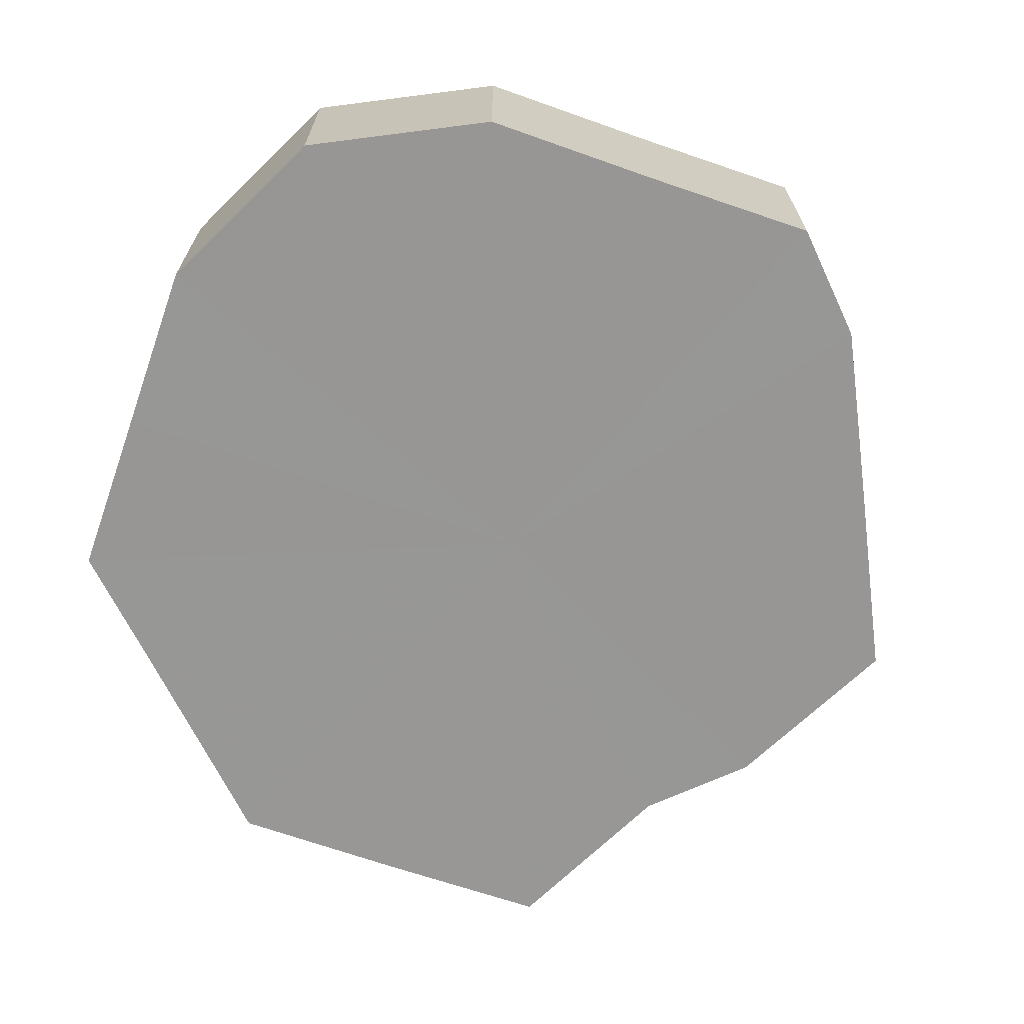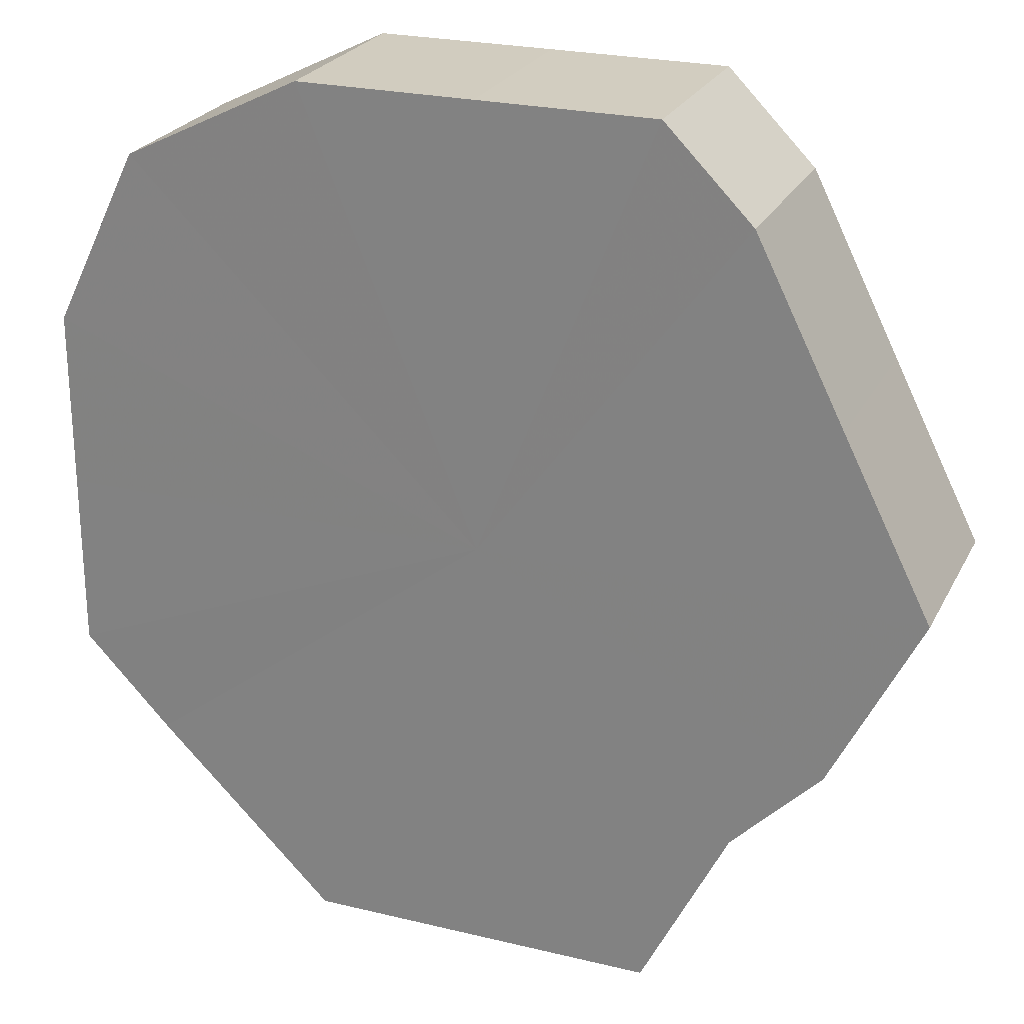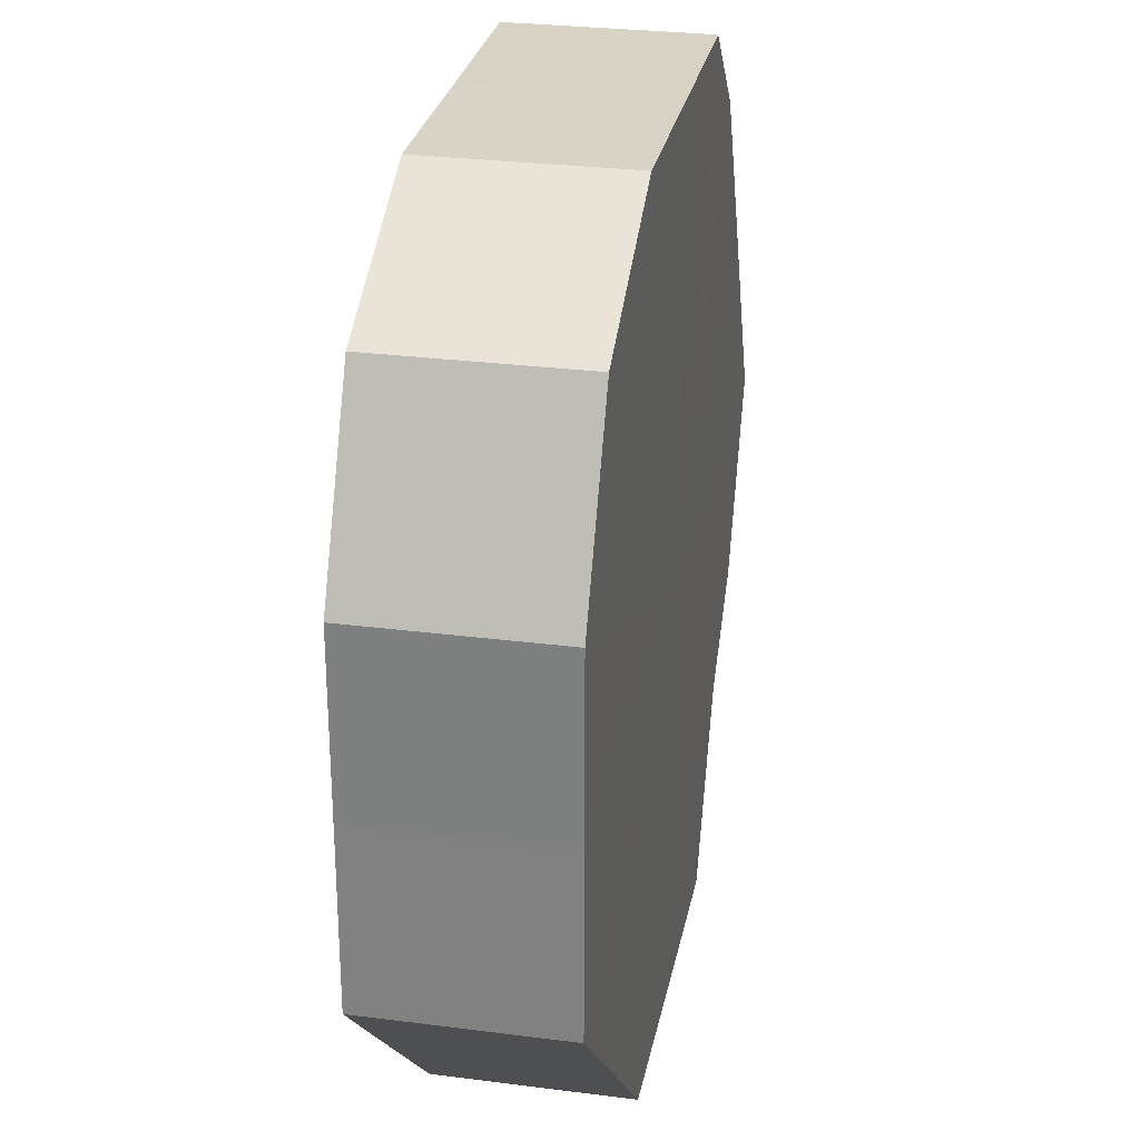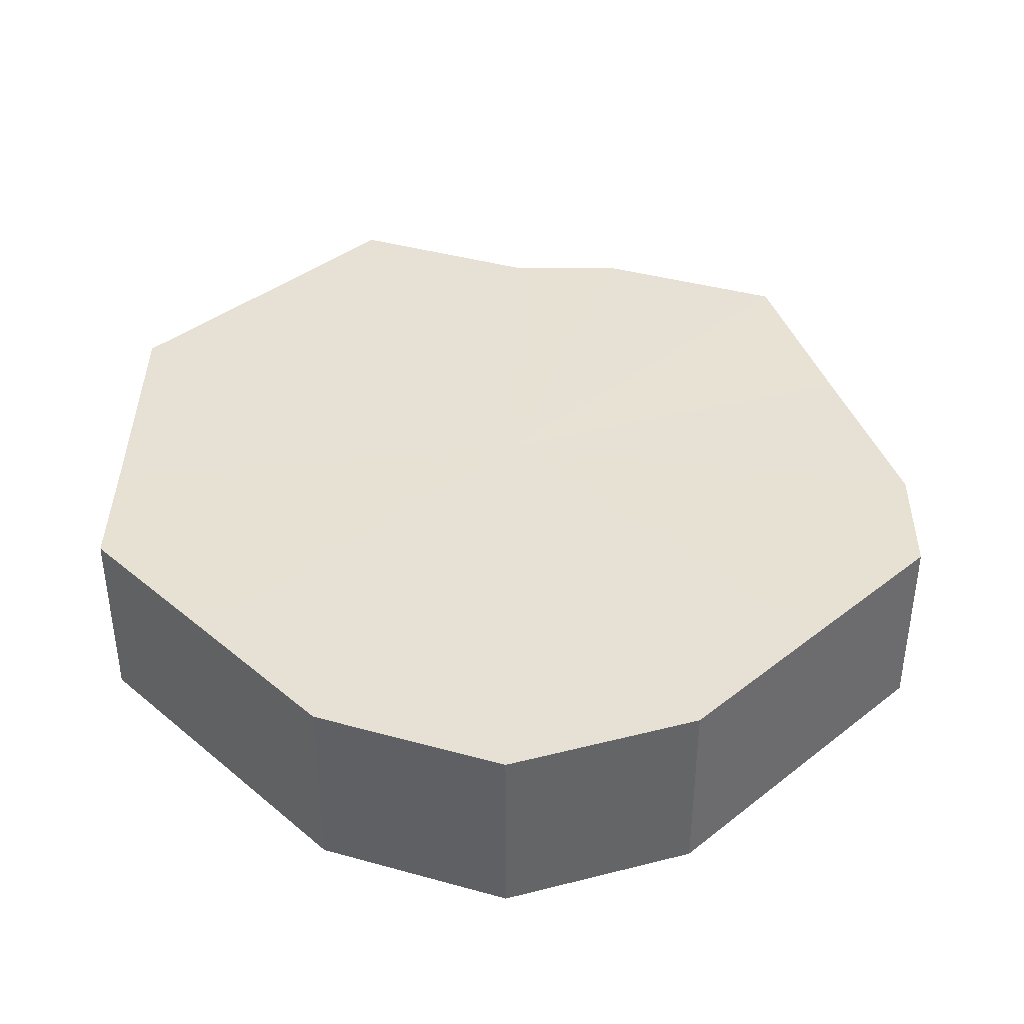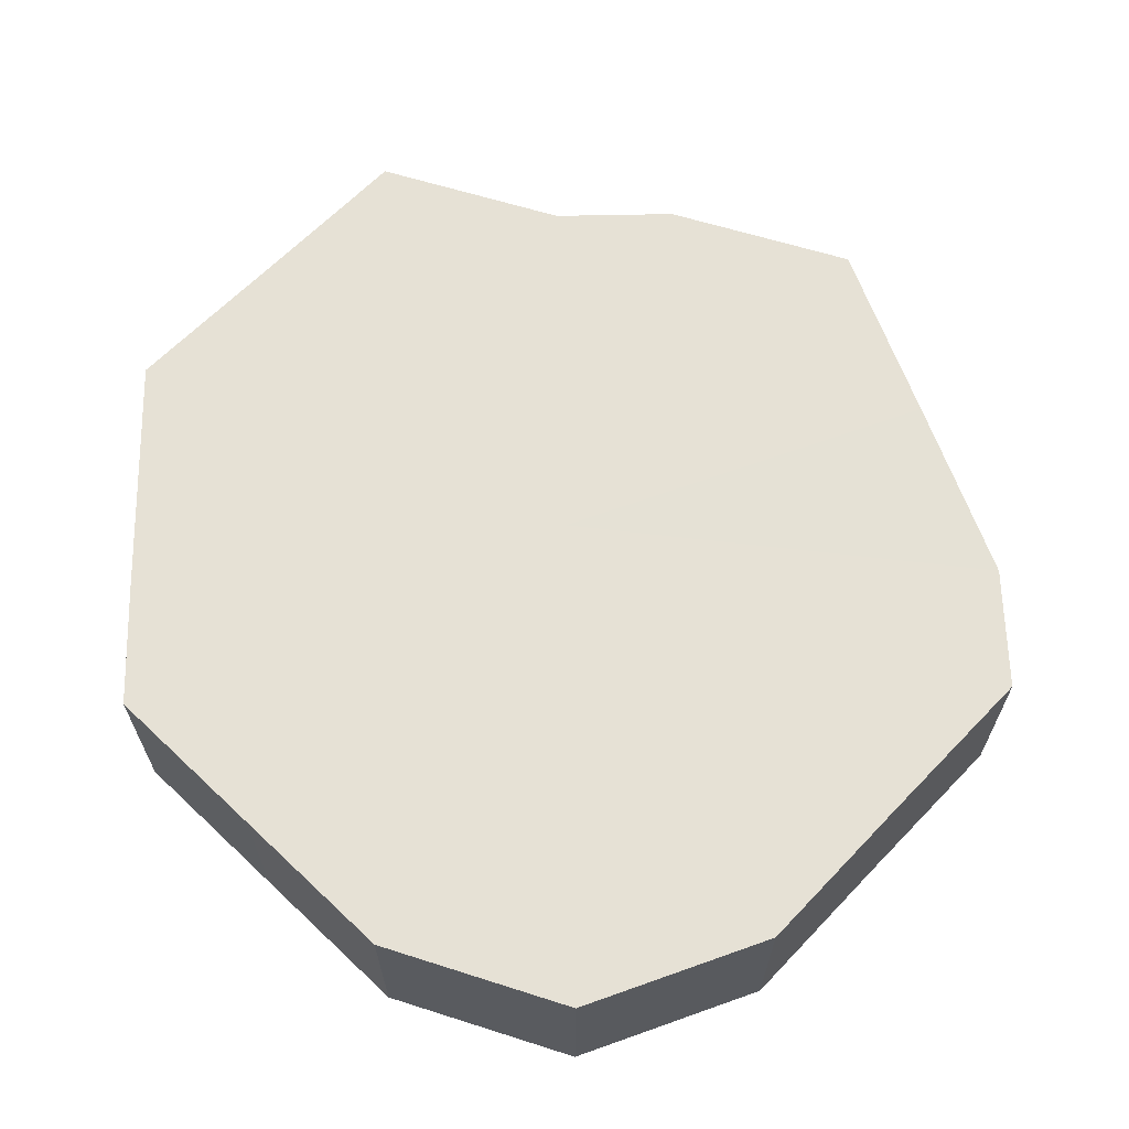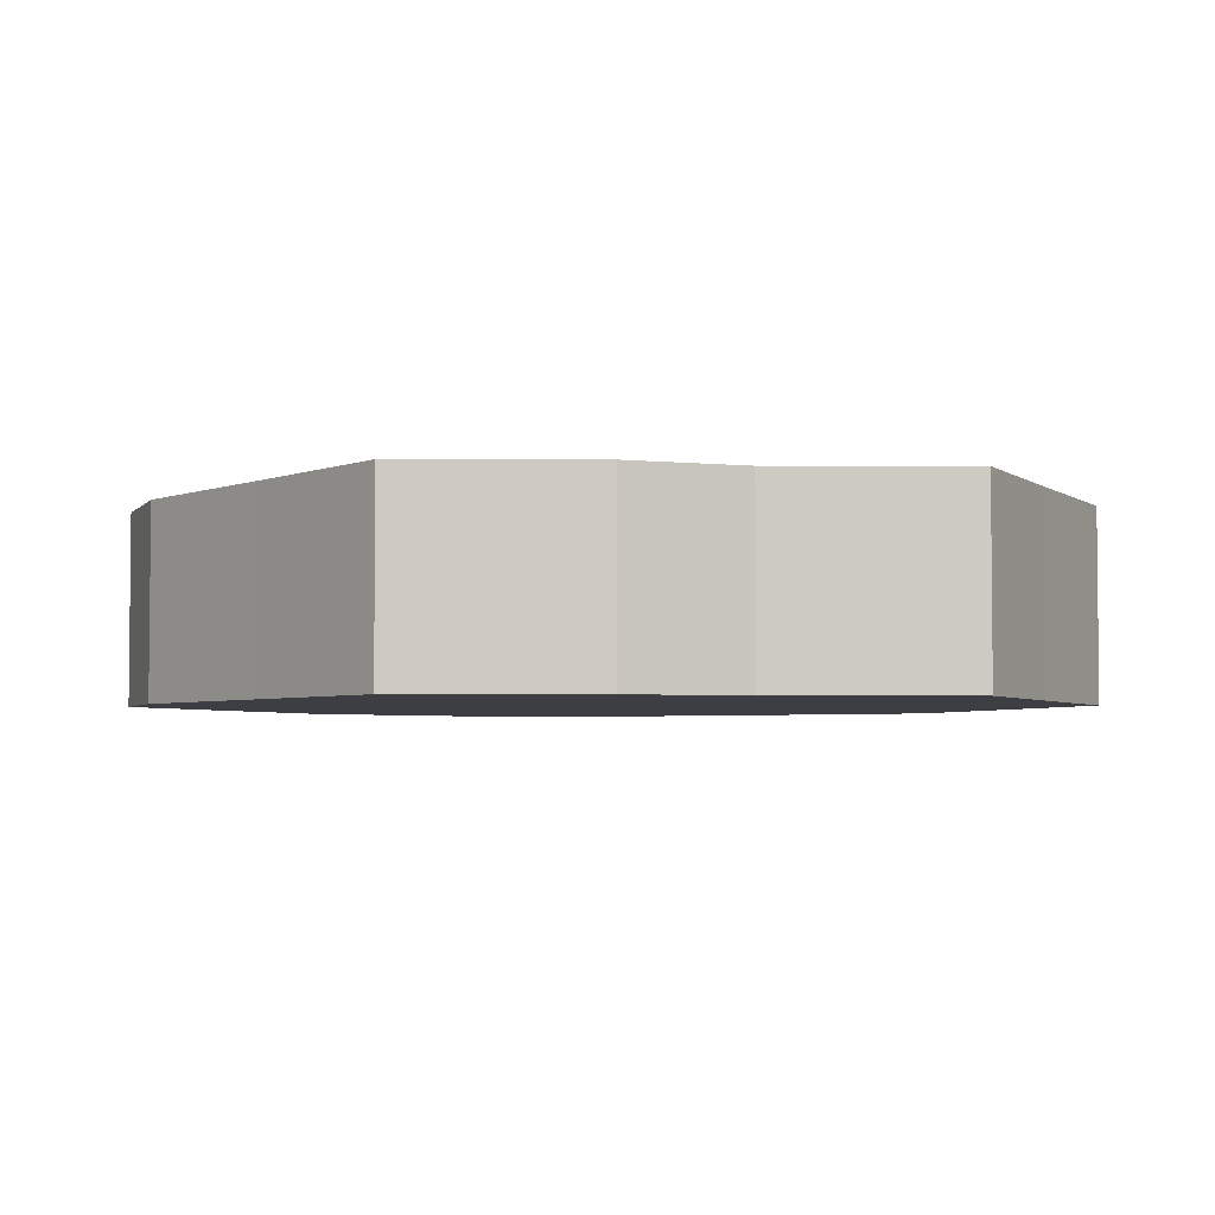
<metadata>
{"format":"obj","ext":"obj","renderer":"f3d","projection":"perspective","resolution":1024,"background":"white","views":[{"elev":-68.0,"azim":160.7,"up":"+Z"},{"elev":24.5,"azim":-158.2,"up":"+Y"},{"elev":28.0,"azim":101.0,"up":"+Y"},{"elev":39.1,"azim":135.8,"up":"+Z"},{"elev":64.6,"azim":133.8,"up":"+Z"},{"elev":-3.7,"azim":-64.4,"up":"+Z"}]}
</metadata>
<code>
o 12933
v 2172 1892 13.57
v 2172 1892 13.57
v 2172 1892 13.59
v 2172 1892 13.57
v 2172 1892 13.59
v 2172 1892 13.57
v 2172 1892 13.59
v 2172 1892 13.57
v 2172 1892 13.59
v 2172 1892 13.57
v 2172 1892 13.59
v 2172 1892 13.57
v 2172 1892 13.59
v 2172 1892 13.57
v 2172 1892 13.59
v 2172 1892 13.57
v 2172 1892 13.59
v 2172 1892 13.57
v 2172 1892 13.59
v 2172 1892 13.57
v 2172 1892 13.59
v 2172 1892 13.57
v 2172 1892 13.59
v 2172 1892 13.57
v 2172 1892 13.59
v 2172 1892 13.57
v 2172 1892 13.59
v 2172 1892 13.57
v 2172 1892 13.59
v 2172 1892 13.57
v 2172 1892 13.59
v 2172 1892 13.59
v 2172 1892 13.59
v 2172 1892 13.57
v 2172 1892 13.59
v 2172 1892 13.57
v 2172 1892 13.59
v 2172 1892 13.59
v 2172 1892 13.57
v 2172 1892 13.59
v 2172 1892 13.57
v 2172 1892 13.57
v 2172 1892 13.59
v 2172 1892 13.59
v 2172 1892 13.57
v 2172 1892 13.59
v 2172 1892 13.57
v 2172 1892 13.57
v 2172 1892 13.59
v 2172 1892 13.59
v 2172 1892 13.57
v 2172 1892 13.59
v 2172 1892 13.57
v 2172 1892 13.57
v 2172 1892 13.59
v 2172 1892 13.59
v 2172 1892 13.57
v 2172 1892 13.59
v 2172 1892 13.57
v 2172 1892 13.57
v 2172 1892 13.59
v 2172 1892 13.59
v 2172 1892 13.57
v 2172 1892 13.57
v 2172 1892 13.57
v 2172 1892 13.57
v 2172 1892 13.57
v 2172 1892 13.57
v 2172 1892 13.57
v 2172 1892 13.57
v 2172 1892 13.57
v 2172 1892 13.57
v 2172 1892 13.57
v 2172 1892 13.57
v 2172 1892 13.57
v 2172 1892 13.57
v 2172 1892 13.57
v 2172 1892 13.57
v 2172 1892 13.57
v 2172 1892 13.57
v 2172 1892 13.57
v 2172 1892 13.59
v 2172 1892 13.59
v 2172 1892 13.59
v 2172 1892 13.59
v 2172 1892 13.59
v 2172 1892 13.59
v 2172 1892 13.59
v 2172 1892 13.59
v 2172 1892 13.59
v 2172 1892 13.59
v 2172 1892 13.59
v 2172 1892 13.59
v 2172 1892 13.59
v 2172 1892 13.59
v 2172 1892 13.59
v 2172 1892 13.59
v 2172 1892 13.59
f 1 2 3
f 2 4 5
f 6 1 7
f 4 8 9
f 10 6 11
f 8 12 13
f 14 10 15
f 12 16 17
f 18 14 19
f 16 20 21
f 22 18 23
f 20 24 25
f 26 22 27
f 24 28 29
f 30 26 31
f 28 30 32
f 33 34 35
f 35 36 37
f 38 39 33
f 40 41 38
f 37 42 43
f 44 45 40
f 46 47 44
f 43 48 49
f 50 51 46
f 52 53 50
f 49 54 55
f 56 57 52
f 58 59 56
f 55 60 61
f 62 63 58
f 61 64 62
f 65 66 67
f 65 68 66
f 65 67 69
f 65 70 68
f 65 69 71
f 65 72 70
f 65 71 73
f 65 74 72
f 65 73 75
f 65 76 74
f 65 75 77
f 65 78 76
f 65 77 79
f 65 80 78
f 65 79 81
f 65 81 80
f 82 83 84
f 82 85 83
f 82 84 86
f 82 87 85
f 82 86 88
f 82 89 87
f 82 88 90
f 82 91 89
f 82 90 92
f 82 93 91
f 82 92 94
f 82 95 93
f 82 94 96
f 82 97 95
f 82 96 98
f 82 98 97

</code>
